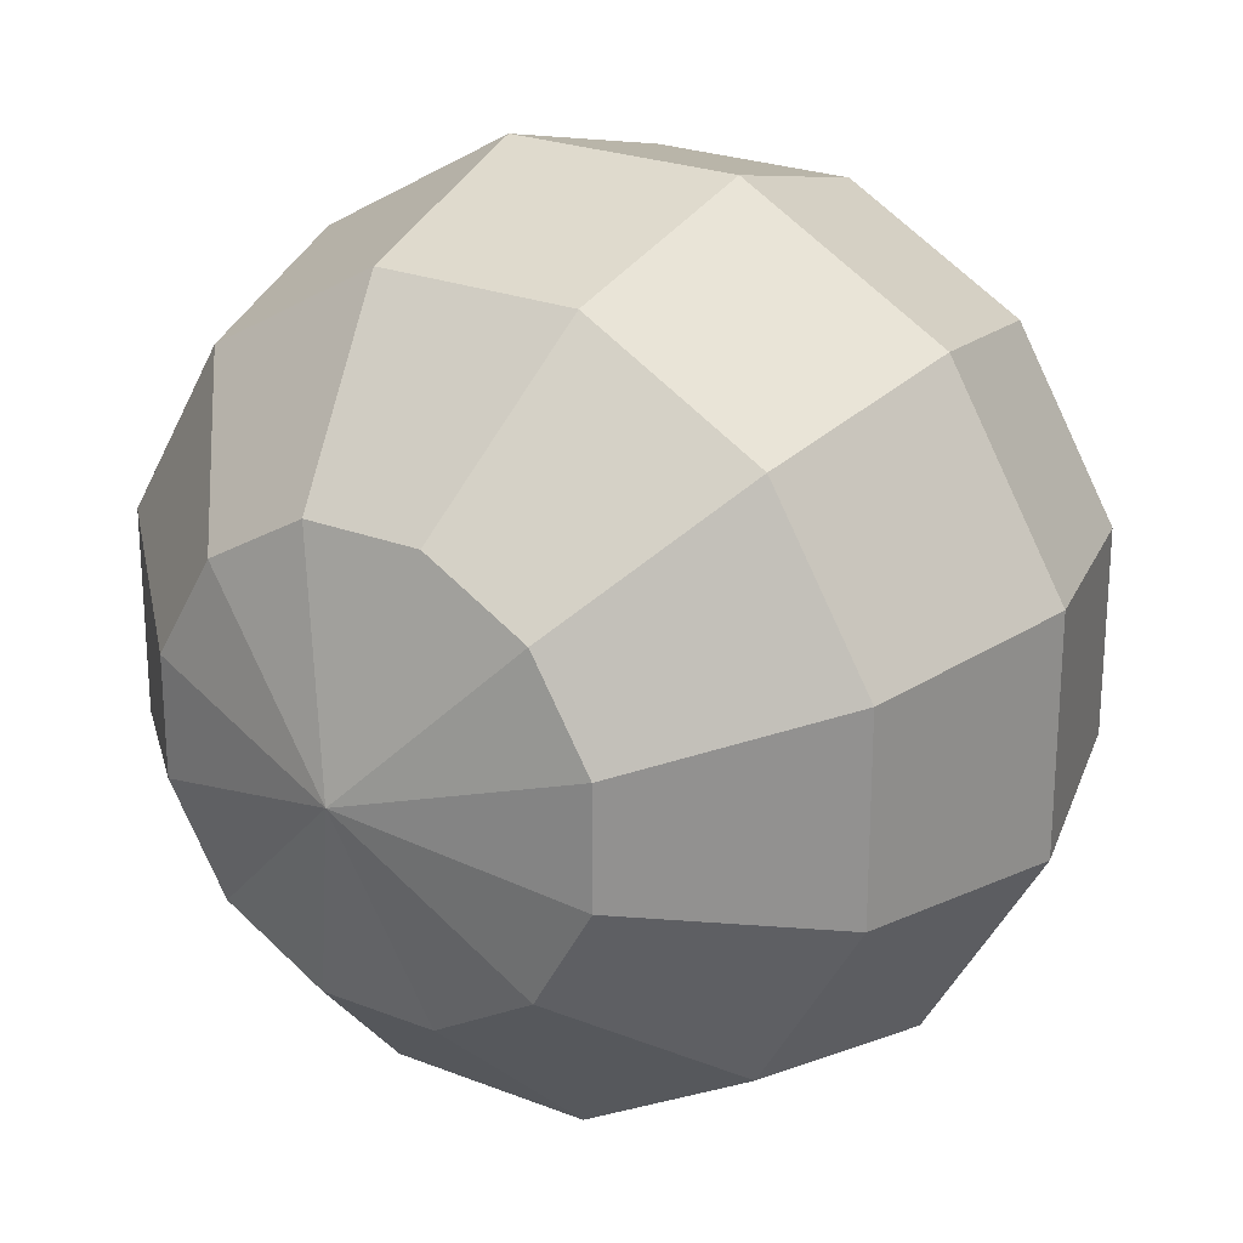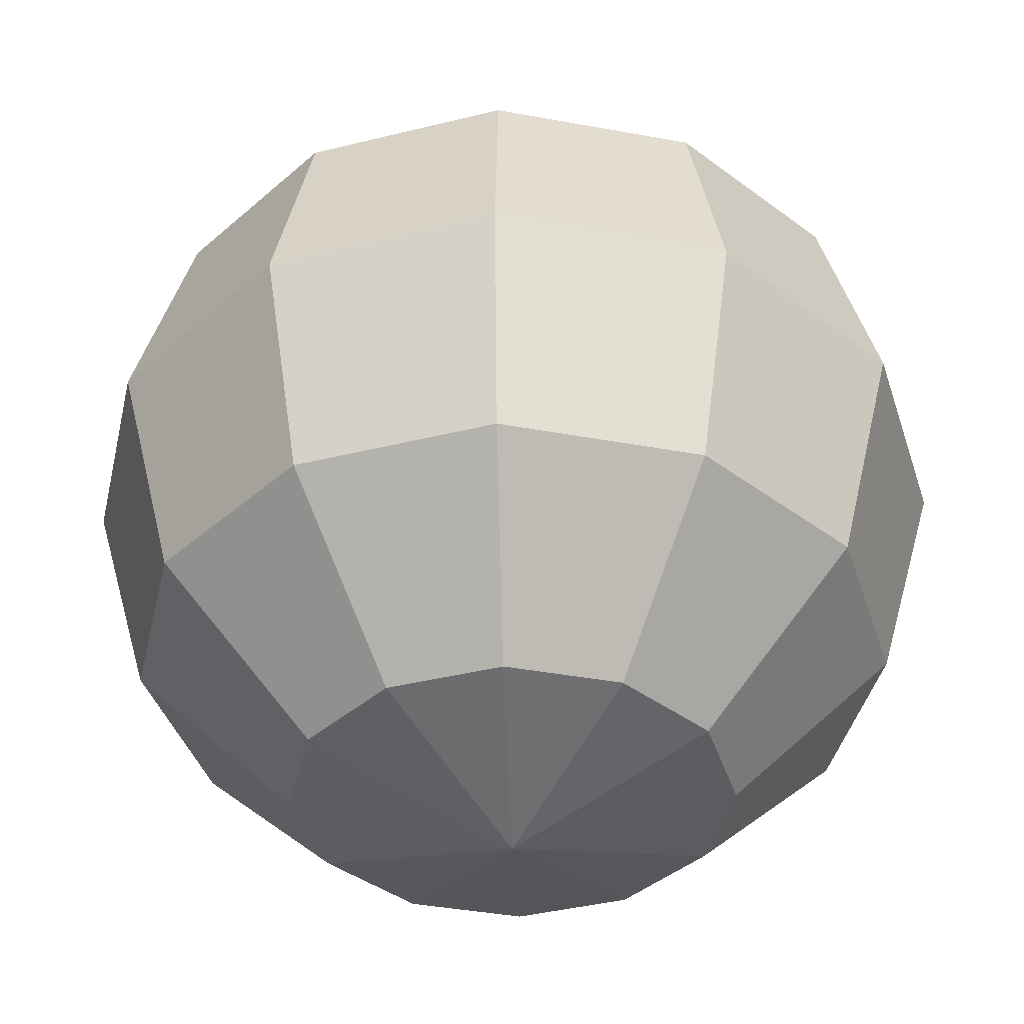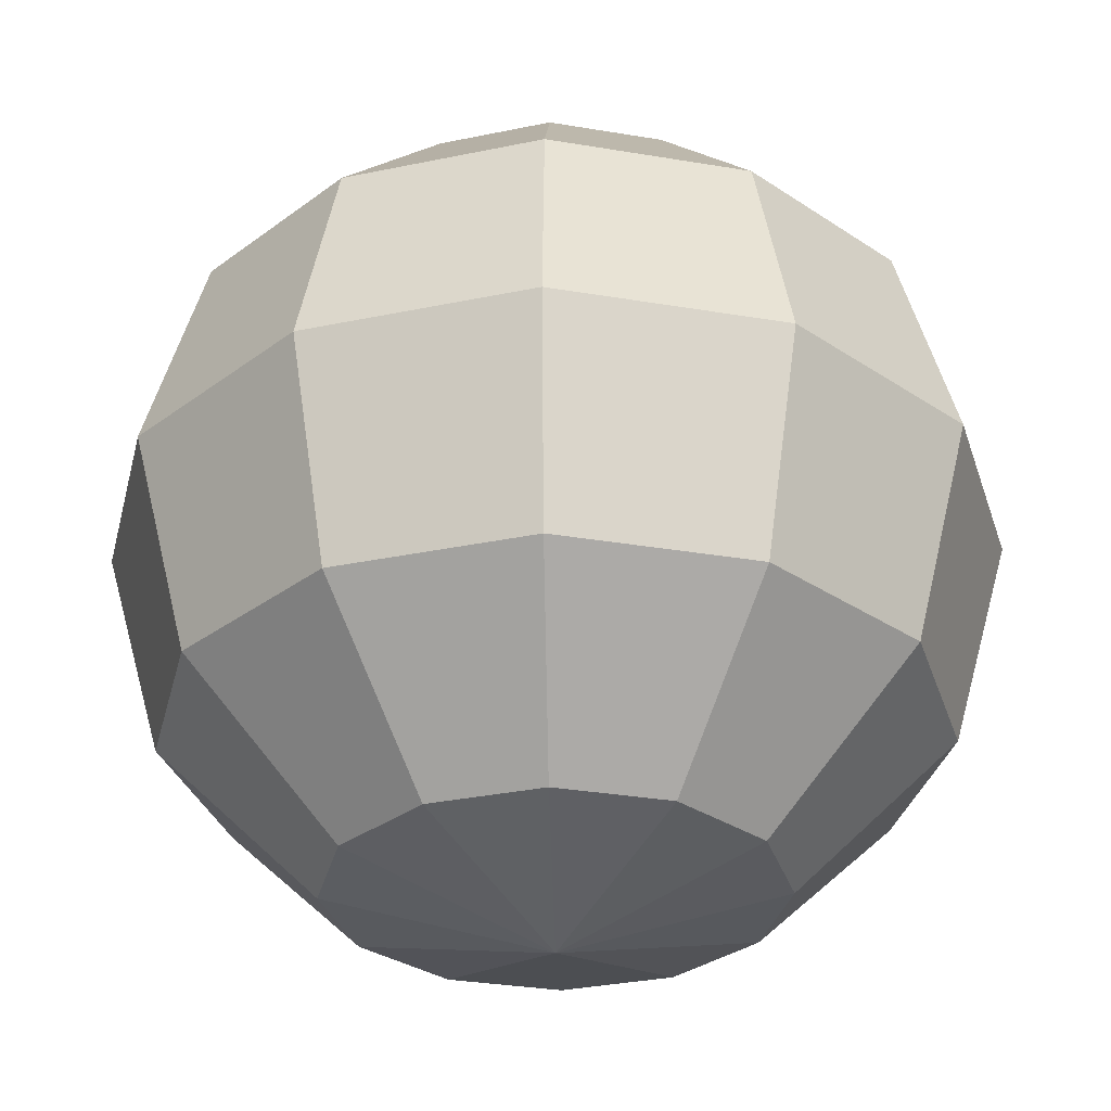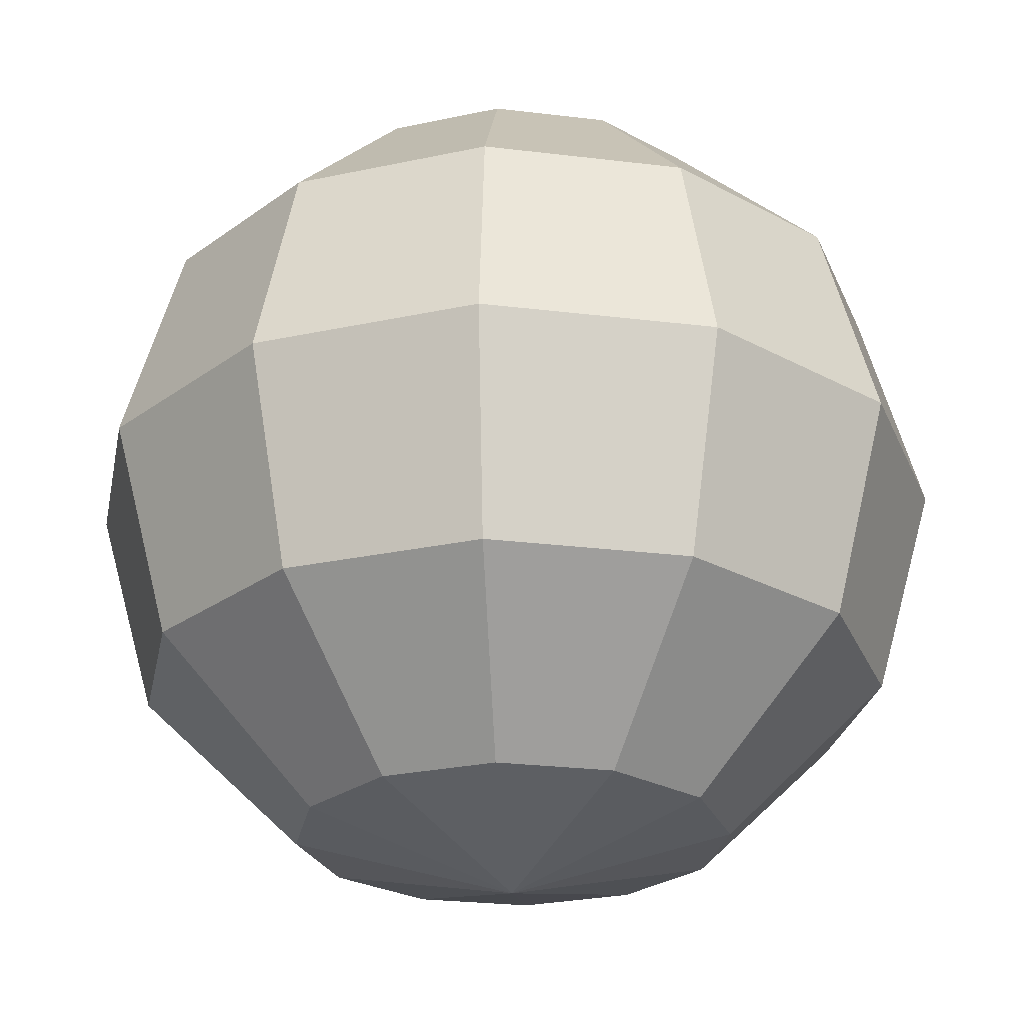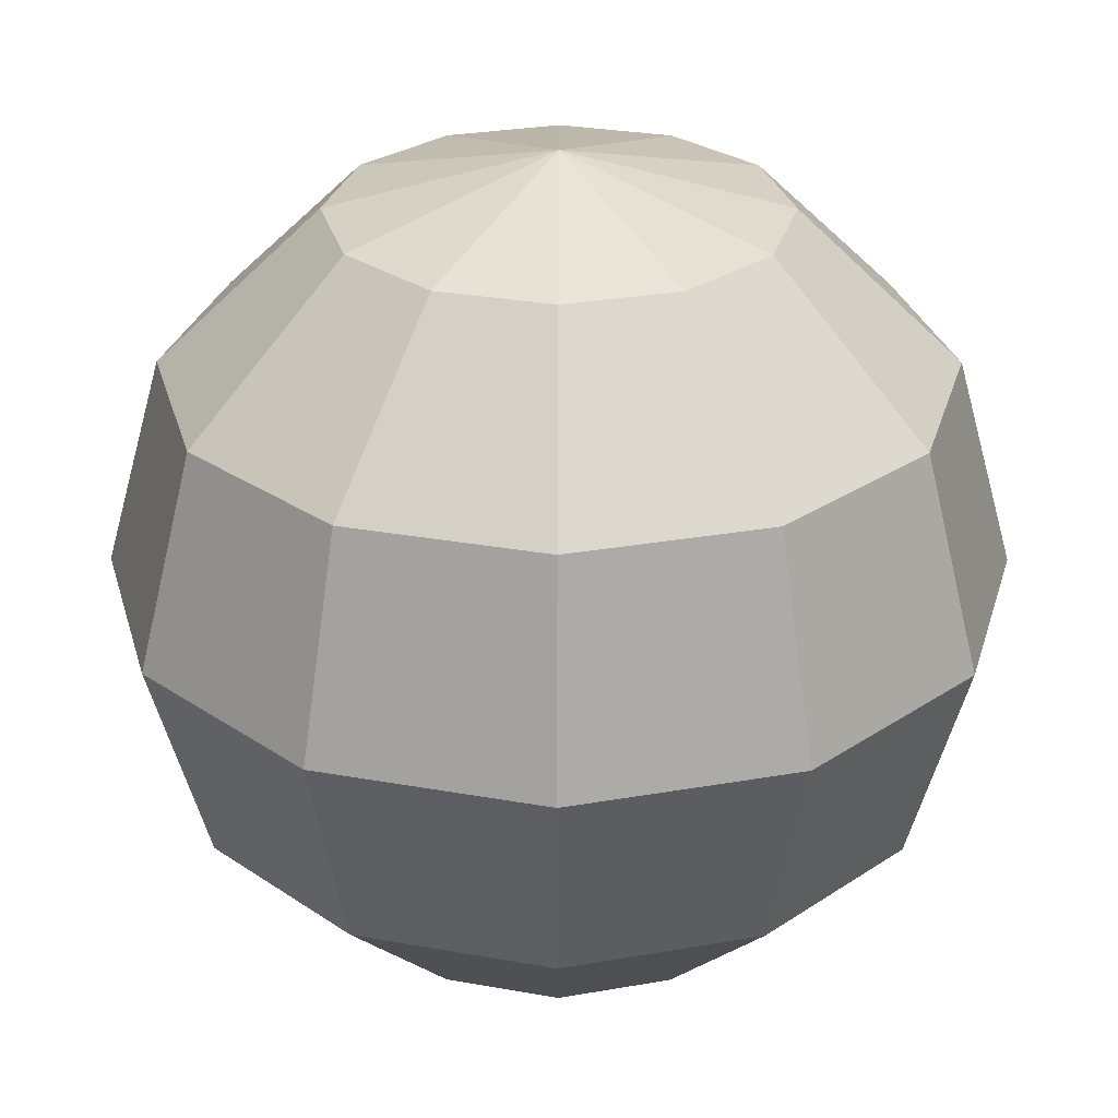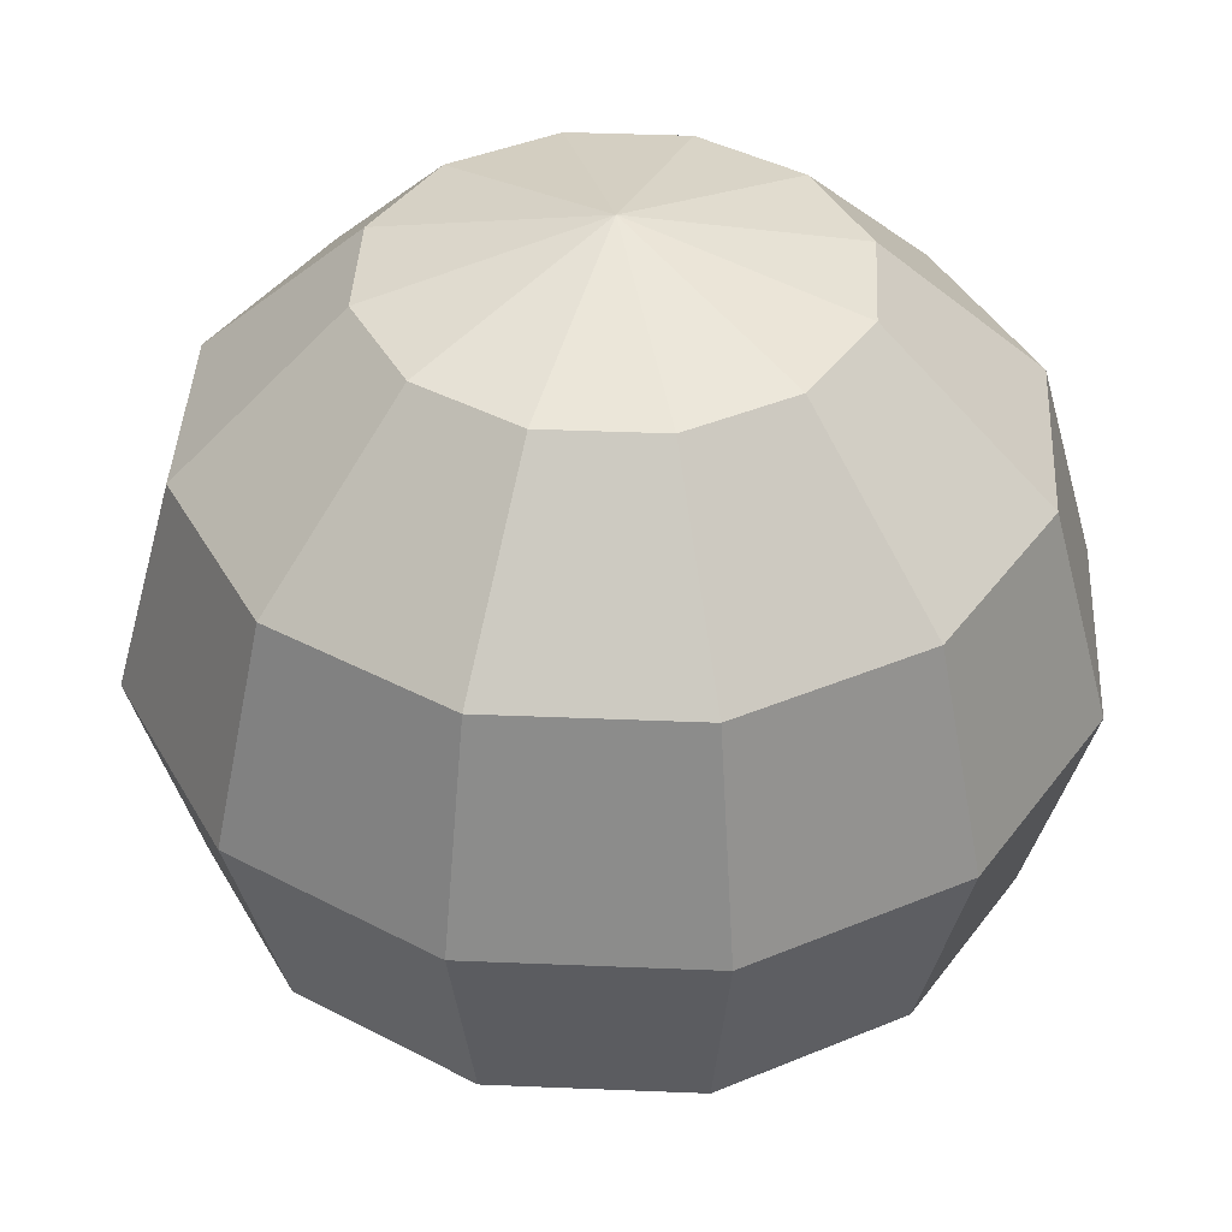
<metadata>
{"format":"obj","ext":"obj","renderer":"f3d","projection":"perspective","resolution":1024,"background":"white","views":[{"elev":24.2,"azim":33.0,"up":"+Z"},{"elev":-39.8,"azim":-72.9,"up":"+Y"},{"elev":-31.6,"azim":166.5,"up":"+Y"},{"elev":-26.0,"azim":79.0,"up":"+Y"},{"elev":28.7,"azim":45.2,"up":"+Y"},{"elev":40.6,"azim":62.9,"up":"+Y"}]}
</metadata>
<code>
o sphere
v 0 -0.5 0
v 0 0.5 0
v 0.06699 0.433 0.25
v 0.116 0.25 0.433
v 0.134 3.062e-17 0.5
v 0.116 -0.25 0.433
v 0.06699 -0.433 0.25
v 0.183 0.433 0.183
v 0.317 0.25 0.317
v 0.366 3.062e-17 0.366
v 0.317 -0.25 0.317
v 0.183 -0.433 0.183
v 0.25 0.433 0.06699
v 0.433 0.25 0.116
v 0.5 3.062e-17 0.134
v 0.433 -0.25 0.116
v 0.25 -0.433 0.06699
v 0.25 0.433 -0.06699
v 0.433 0.25 -0.116
v 0.5 3.062e-17 -0.134
v 0.433 -0.25 -0.116
v 0.25 -0.433 -0.06699
v 0.183 0.433 -0.183
v 0.317 0.25 -0.317
v 0.366 3.062e-17 -0.366
v 0.317 -0.25 -0.317
v 0.183 -0.433 -0.183
v 0.06699 0.433 -0.25
v 0.116 0.25 -0.433
v 0.134 3.062e-17 -0.5
v 0.116 -0.25 -0.433
v 0.06699 -0.433 -0.25
v -0.06699 0.433 -0.25
v -0.116 0.25 -0.433
v -0.134 3.062e-17 -0.5
v -0.116 -0.25 -0.433
v -0.06699 -0.433 -0.25
v -0.183 0.433 -0.183
v -0.317 0.25 -0.317
v -0.366 3.062e-17 -0.366
v -0.317 -0.25 -0.317
v -0.183 -0.433 -0.183
v -0.25 0.433 -0.06699
v -0.433 0.25 -0.116
v -0.5 3.062e-17 -0.134
v -0.433 -0.25 -0.116
v -0.25 -0.433 -0.06699
v -0.25 0.433 0.06699
v -0.433 0.25 0.116
v -0.5 3.062e-17 0.134
v -0.433 -0.25 0.116
v -0.25 -0.433 0.06699
v -0.183 0.433 0.183
v -0.317 0.25 0.317
v -0.366 3.062e-17 0.366
v -0.317 -0.25 0.317
v -0.183 -0.433 0.183
v -0.06699 0.433 0.25
v -0.116 0.25 0.433
v -0.134 3.062e-17 0.5
v -0.116 -0.25 0.433
v -0.06699 -0.433 0.25
f 3 8 2
f 3 4 9 8
f 4 5 10 9
f 5 6 11 10
f 6 7 12 11
f 12 7 1
f 8 13 2
f 8 9 14 13
f 9 10 15 14
f 10 11 16 15
f 11 12 17 16
f 17 12 1
f 13 18 2
f 13 14 19 18
f 14 15 20 19
f 15 16 21 20
f 16 17 22 21
f 22 17 1
f 18 23 2
f 18 19 24 23
f 19 20 25 24
f 20 21 26 25
f 21 22 27 26
f 27 22 1
f 23 28 2
f 23 24 29 28
f 24 25 30 29
f 25 26 31 30
f 26 27 32 31
f 32 27 1
f 28 33 2
f 28 29 34 33
f 29 30 35 34
f 30 31 36 35
f 31 32 37 36
f 37 32 1
f 33 38 2
f 33 34 39 38
f 34 35 40 39
f 35 36 41 40
f 36 37 42 41
f 42 37 1
f 38 43 2
f 38 39 44 43
f 39 40 45 44
f 40 41 46 45
f 41 42 47 46
f 47 42 1
f 43 48 2
f 43 44 49 48
f 44 45 50 49
f 45 46 51 50
f 46 47 52 51
f 52 47 1
f 48 53 2
f 48 49 54 53
f 49 50 55 54
f 50 51 56 55
f 51 52 57 56
f 57 52 1
f 53 58 2
f 53 54 59 58
f 54 55 60 59
f 55 56 61 60
f 56 57 62 61
f 62 57 1
f 58 3 2
f 58 59 4 3
f 59 60 5 4
f 60 61 6 5
f 61 62 7 6
f 7 62 1

</code>
